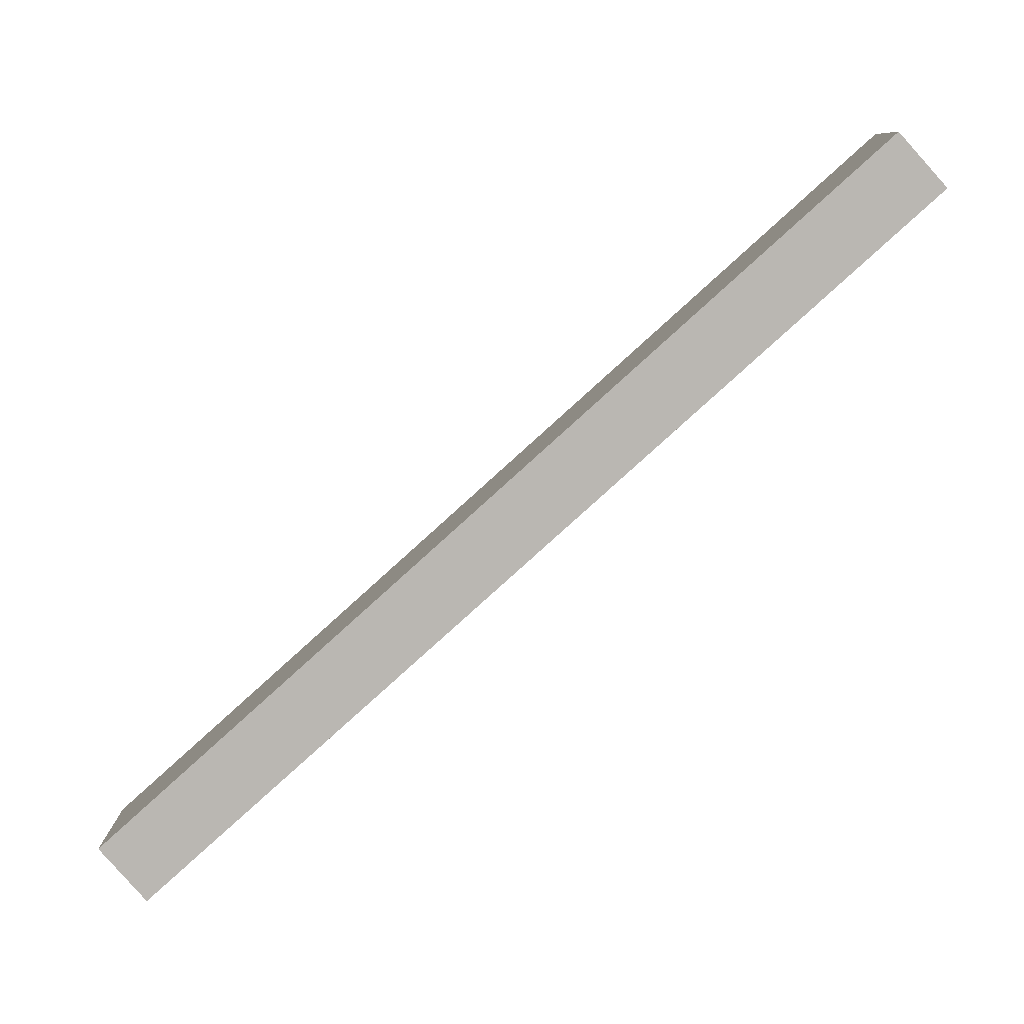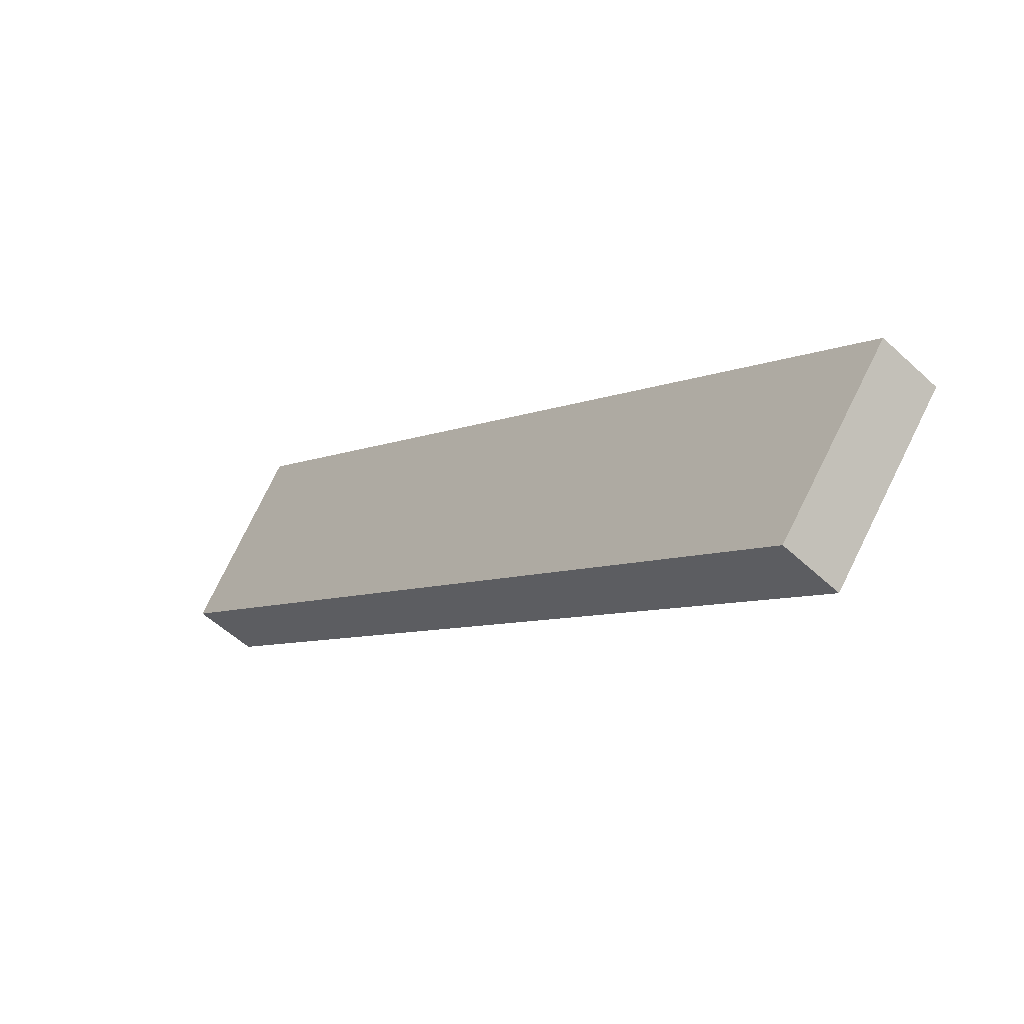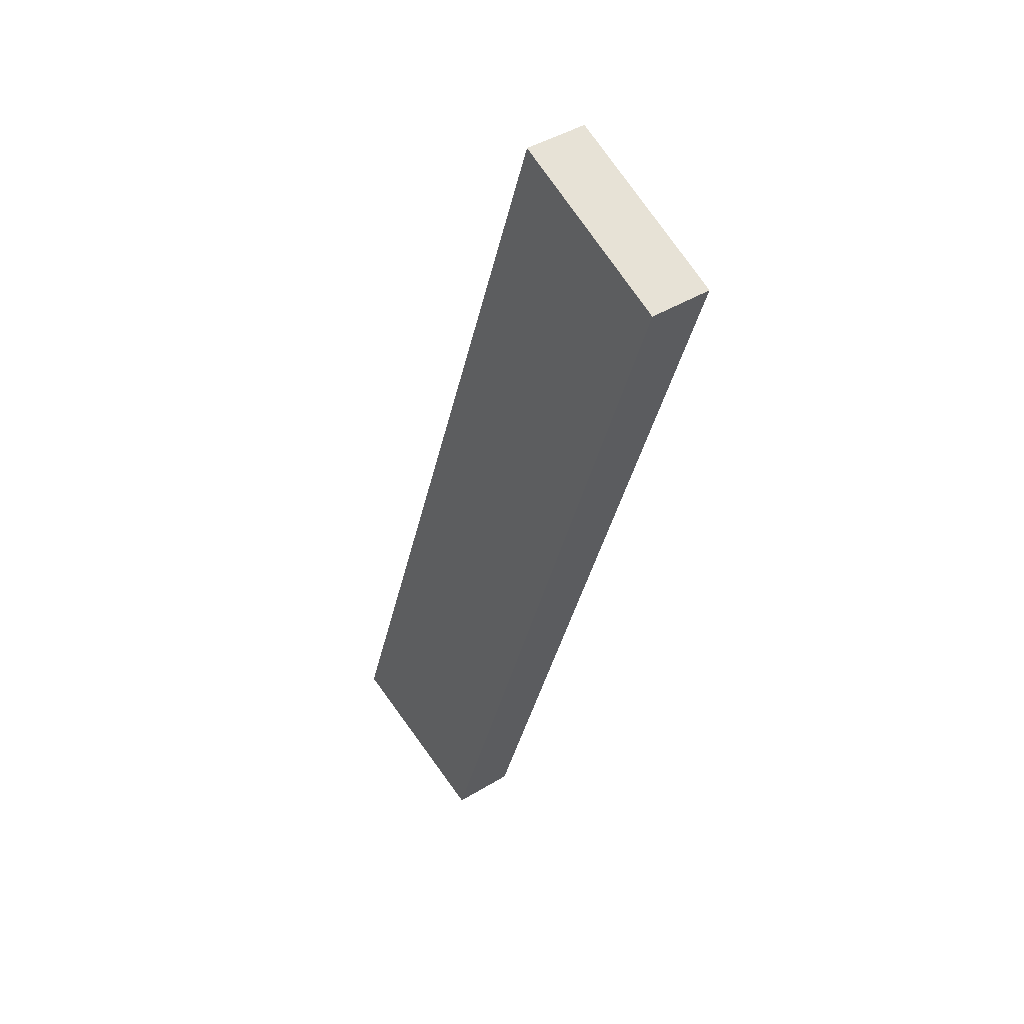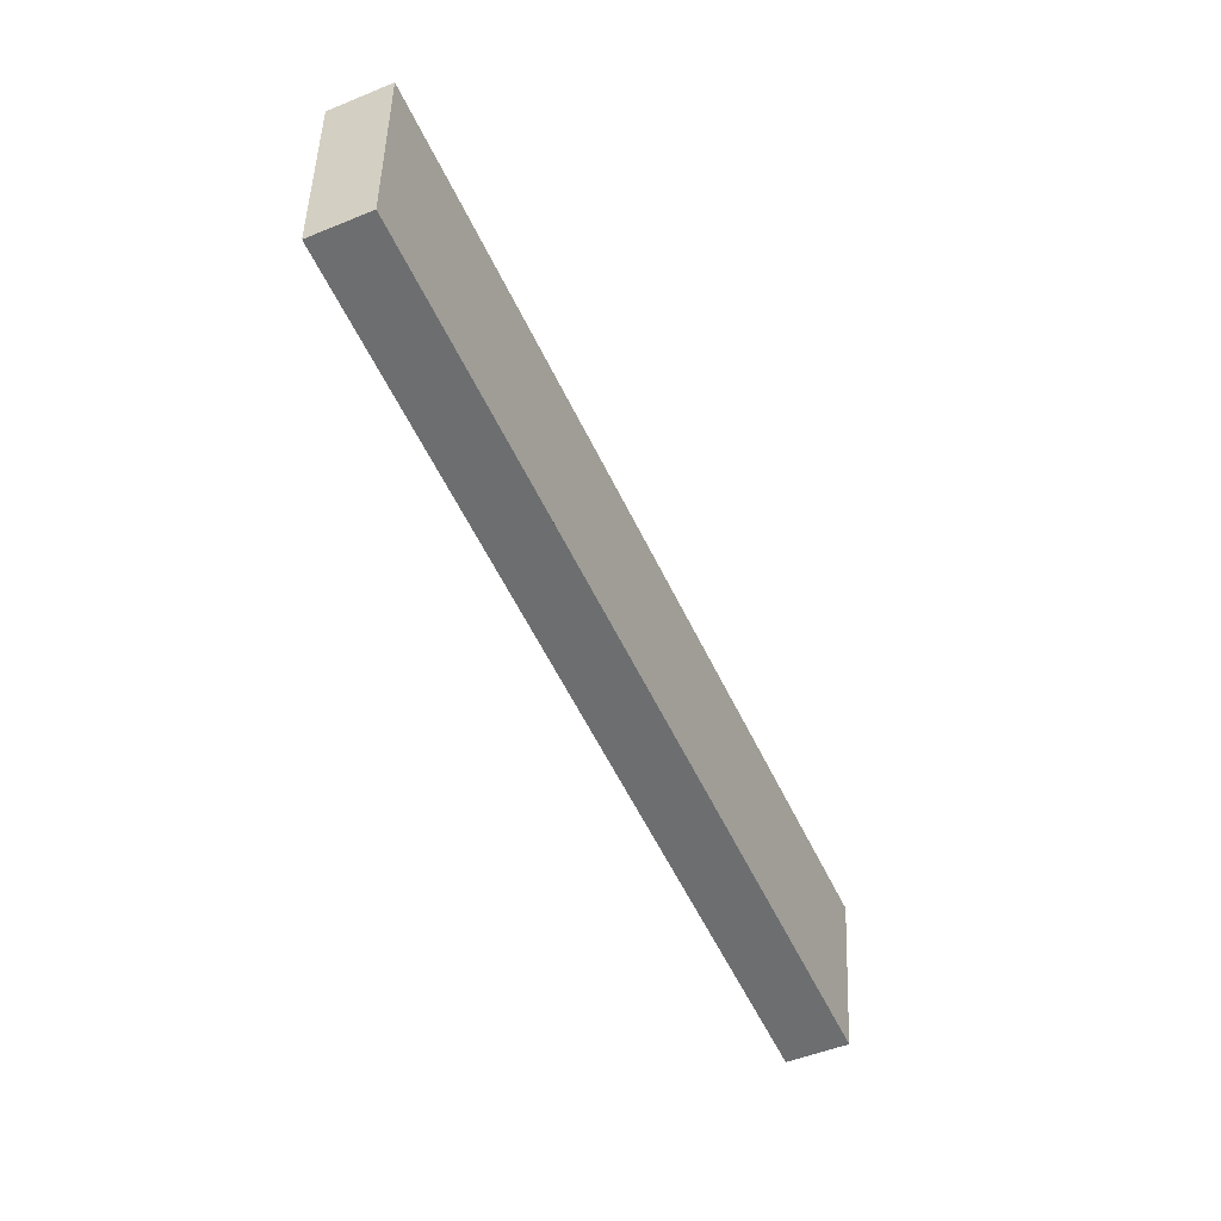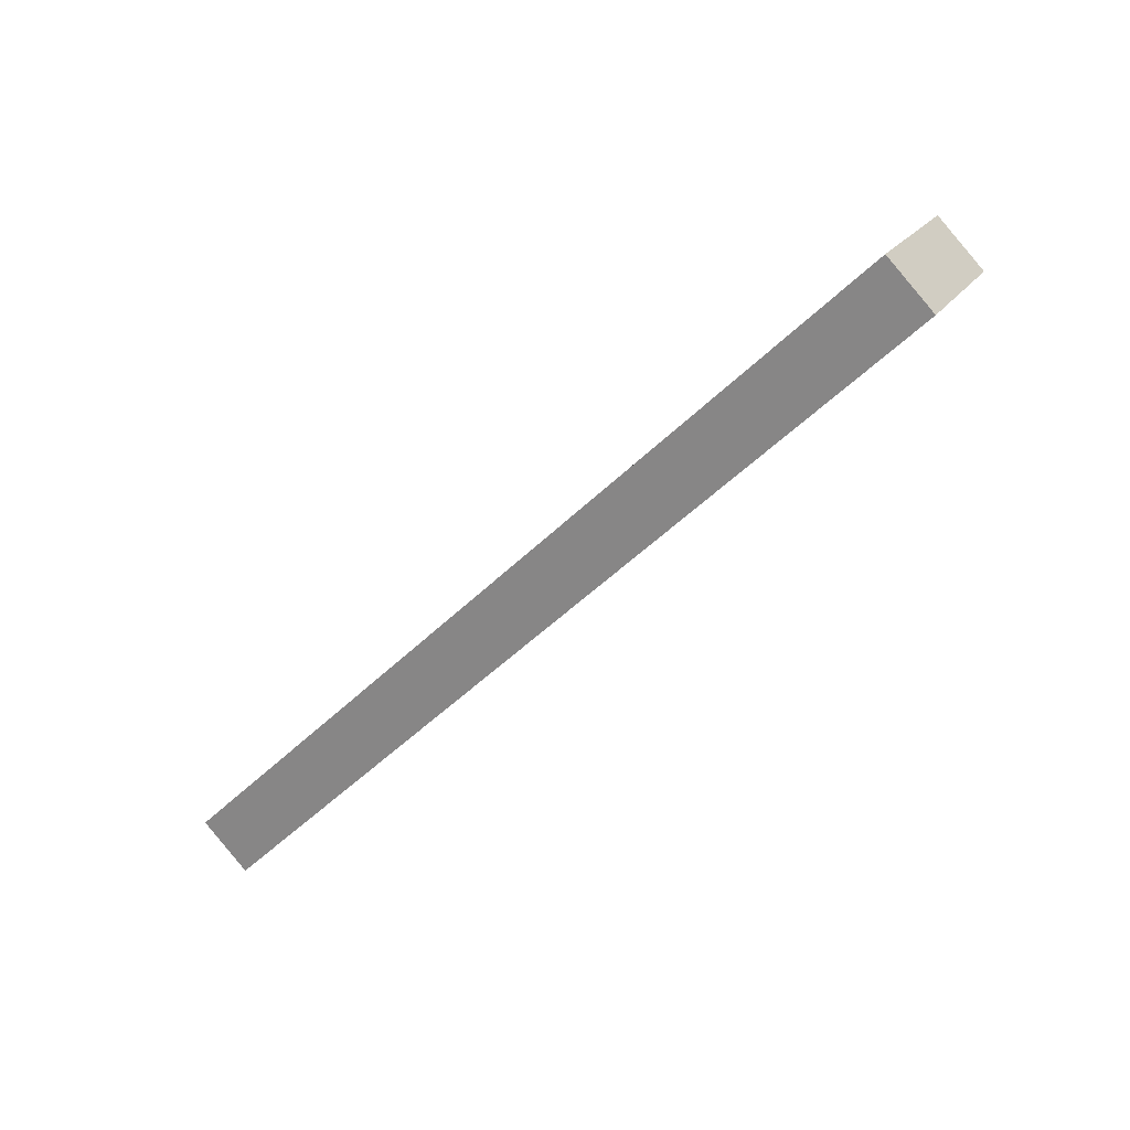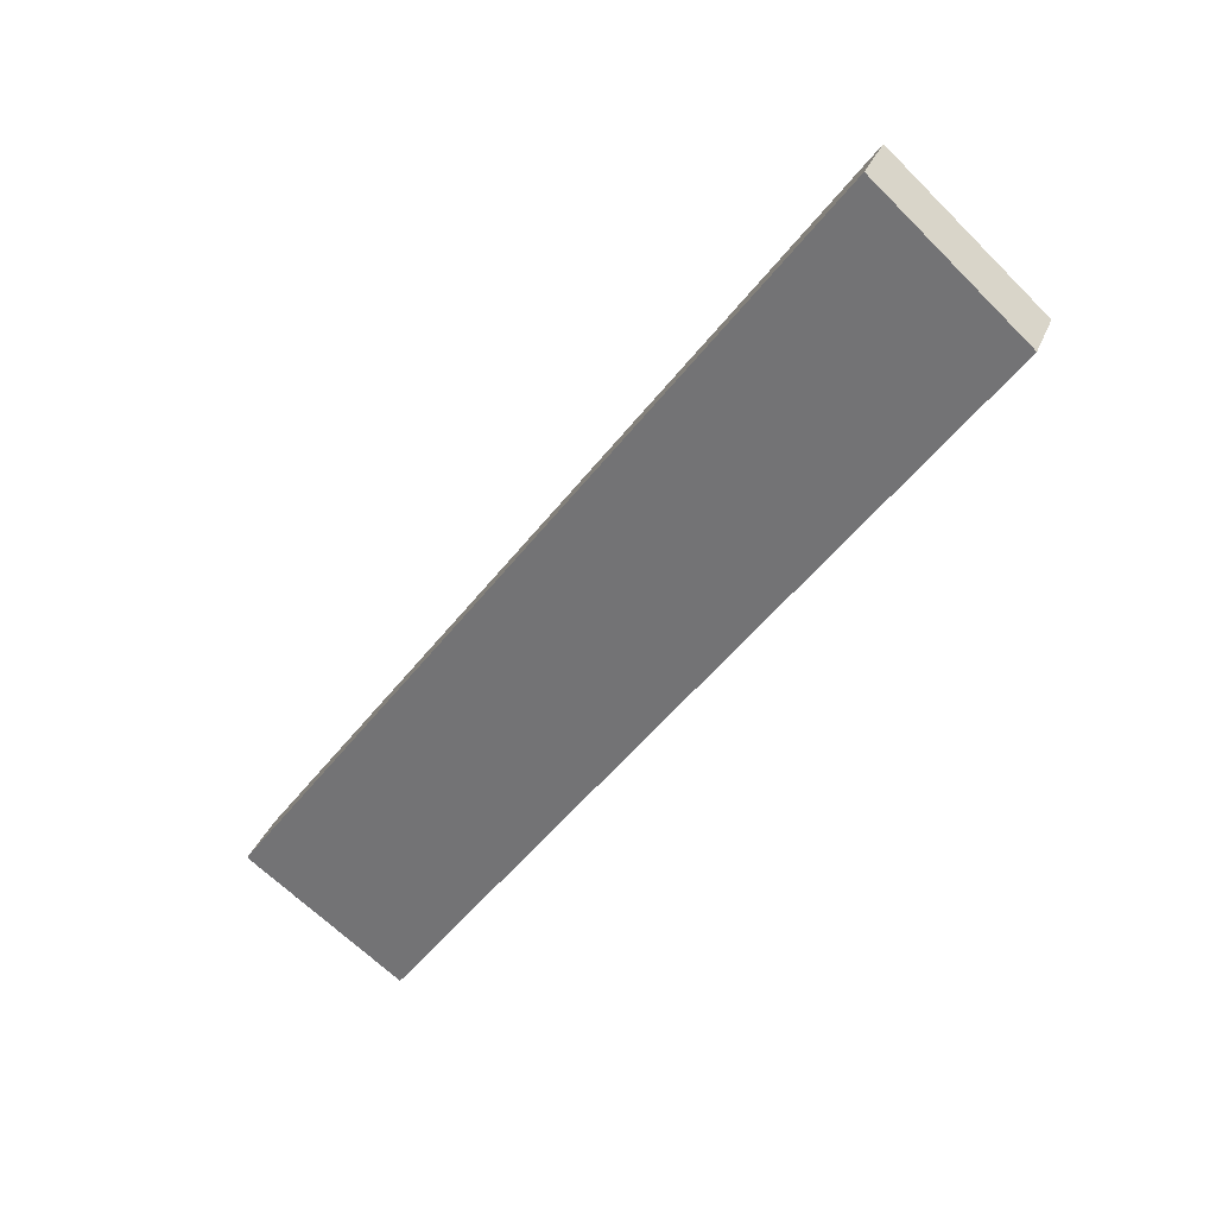
<metadata>
{"format":"obj","ext":"obj","renderer":"f3d","projection":"perspective","resolution":1024,"background":"white","views":[{"elev":-13.5,"azim":-44.4,"up":"+Z"},{"elev":42.1,"azim":-18.7,"up":"+Z"},{"elev":12.3,"azim":-166.2,"up":"+Y"},{"elev":-4.8,"azim":-114.1,"up":"+Y"},{"elev":67.6,"azim":95.5,"up":"+Y"},{"elev":12.4,"azim":156.5,"up":"+Y"}]}
</metadata>
<code>
v -3.988 3.163 7.64
v -4.157 3.238 7.824
v -4.521 2.664 7.353
v -4.69 2.739 7.538
v -4.165 2.996 7.545
v -4.343 2.83 7.449
v -4.512 2.905 7.633
v -4.335 3.072 7.729
v -5.358 5.937 5.2
v -5.528 6.013 5.384
v -5.861 5.378 4.967
v -6.031 5.454 5.151
v -5.525 5.751 5.123
v -5.693 5.564 5.045
v -5.863 5.64 5.228
v -5.695 5.827 5.306
v -3.988 3.163 7.64
v -4.673 4.55 6.42
v -5.358 5.937 5.2
v -4.521 2.664 7.353
v -5.191 4.021 6.16
v -5.861 5.378 4.967
v -4.165 2.996 7.545
v -4.343 2.83 7.449
v -4.856 3.342 6.757
v -4.33 3.856 7.03
v -5.693 5.564 5.045
v -5.525 5.751 5.123
v -5.526 4.699 5.564
v -5.015 5.244 5.81
v -4.521 2.664 7.353
v -5.861 5.378 4.967
v -4.69 2.739 7.538
v -6.031 5.454 5.151
v -5.526 4.699 5.564
v -5.191 4.021 6.16
v -4.856 3.342 6.757
v -5.025 3.418 6.941
v -5.36 4.096 6.344
v -5.695 4.775 5.747
v -4.69 2.739 7.538
v -6.031 5.454 5.151
v -5.101 4.361 6.474
v -4.157 3.238 7.824
v -5.528 6.013 5.384
v -4.512 2.905 7.633
v -4.335 3.072 7.729
v -4.762 3.675 7.078
v -5.231 4.229 6.409
v -4.894 3.546 7.009
v -4.972 4.493 6.539
v -4.631 3.803 7.146
v -5.695 5.827 5.306
v -5.863 5.64 5.228
v -5.44 5.047 5.871
v -5.313 5.183 5.932
v -5.695 4.775 5.747
v -5.568 4.911 5.809
v -5.36 4.096 6.344
v -5.025 3.418 6.941
v -4.431 3.793 7.336
v -4.705 4.348 6.848
v -4.979 4.903 6.36
v -5.253 5.458 5.872
v -4.157 3.238 7.824
v -5.528 6.013 5.384
v -3.988 3.163 7.64
v -5.358 5.937 5.2
v -4.33 3.856 7.03
v -4.673 4.55 6.42
v -5.015 5.244 5.81
v -5.253 5.458 5.872
v -4.979 4.903 6.36
v -4.705 4.348 6.848
v -4.431 3.793 7.336
f 1 2 8 7 4 3 6 5
f 9 13 14 11 12 15 16 10
f 26 17 23 24 20 25 21 29 22 27 28 19 30 18
f 37 31 33 38 39 40 34 32 35 36
f 59 60 41 46 47 44 61 62 63 64 45 53 54 42 57
f 75 65 67 69 70 71 68 66 72 73 74

</code>
